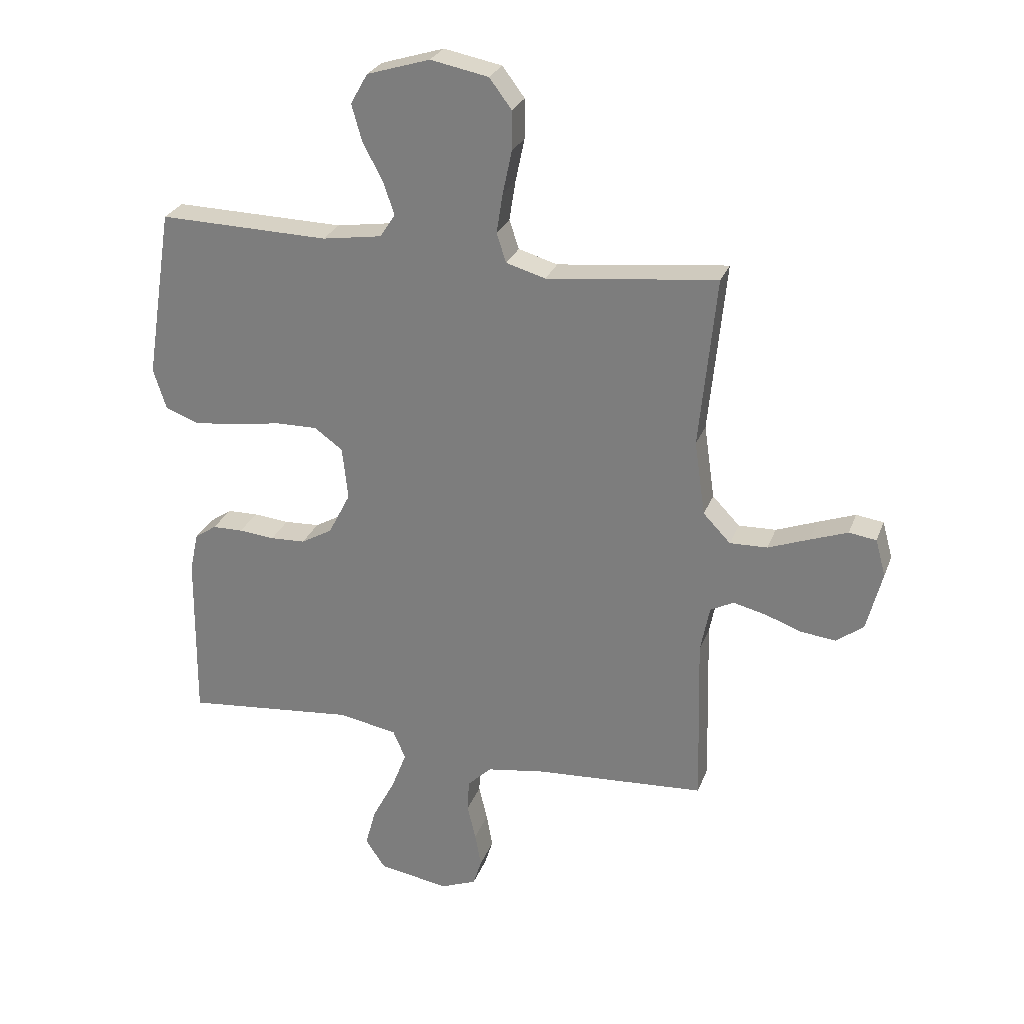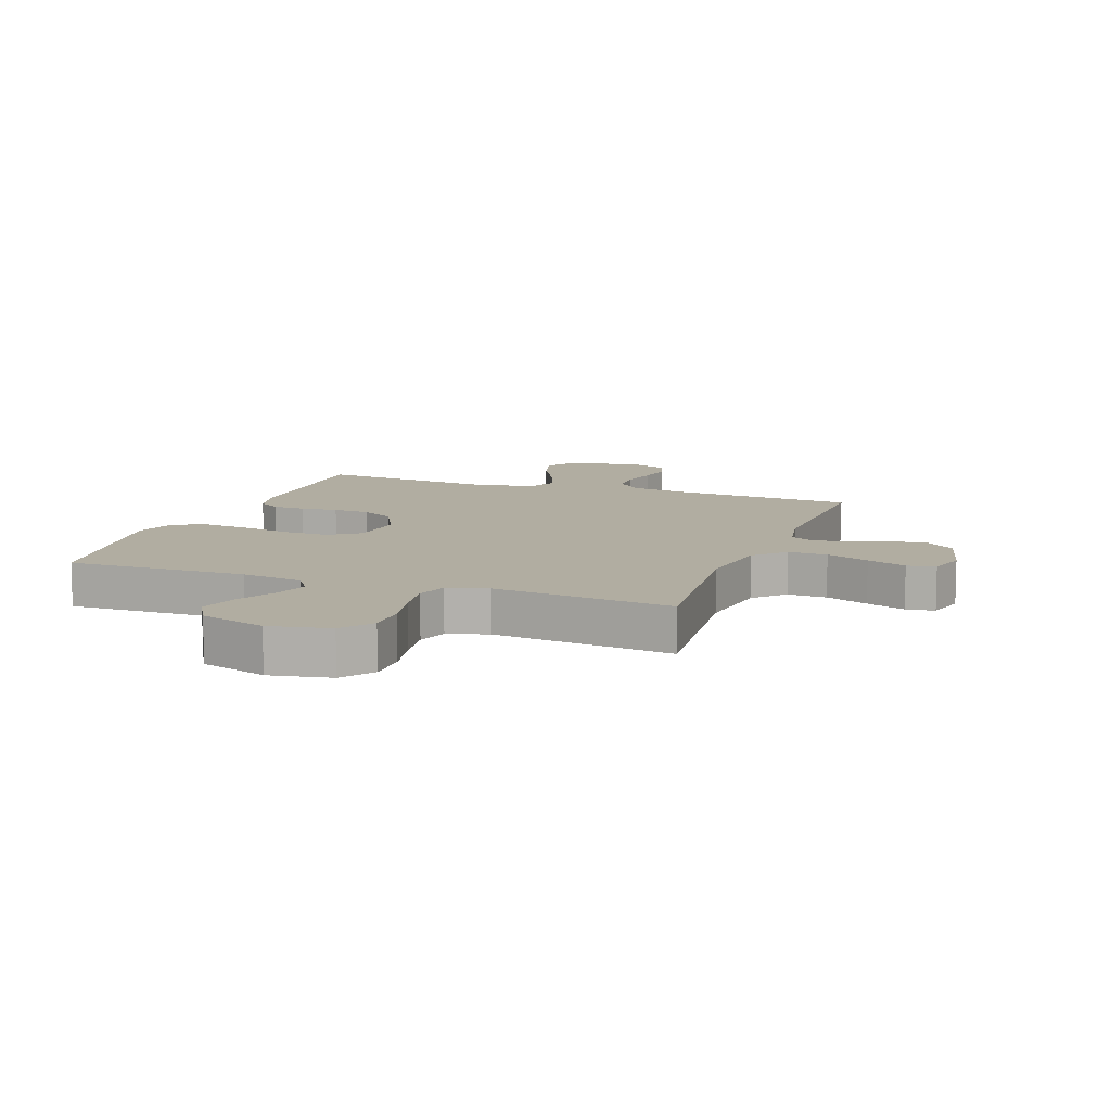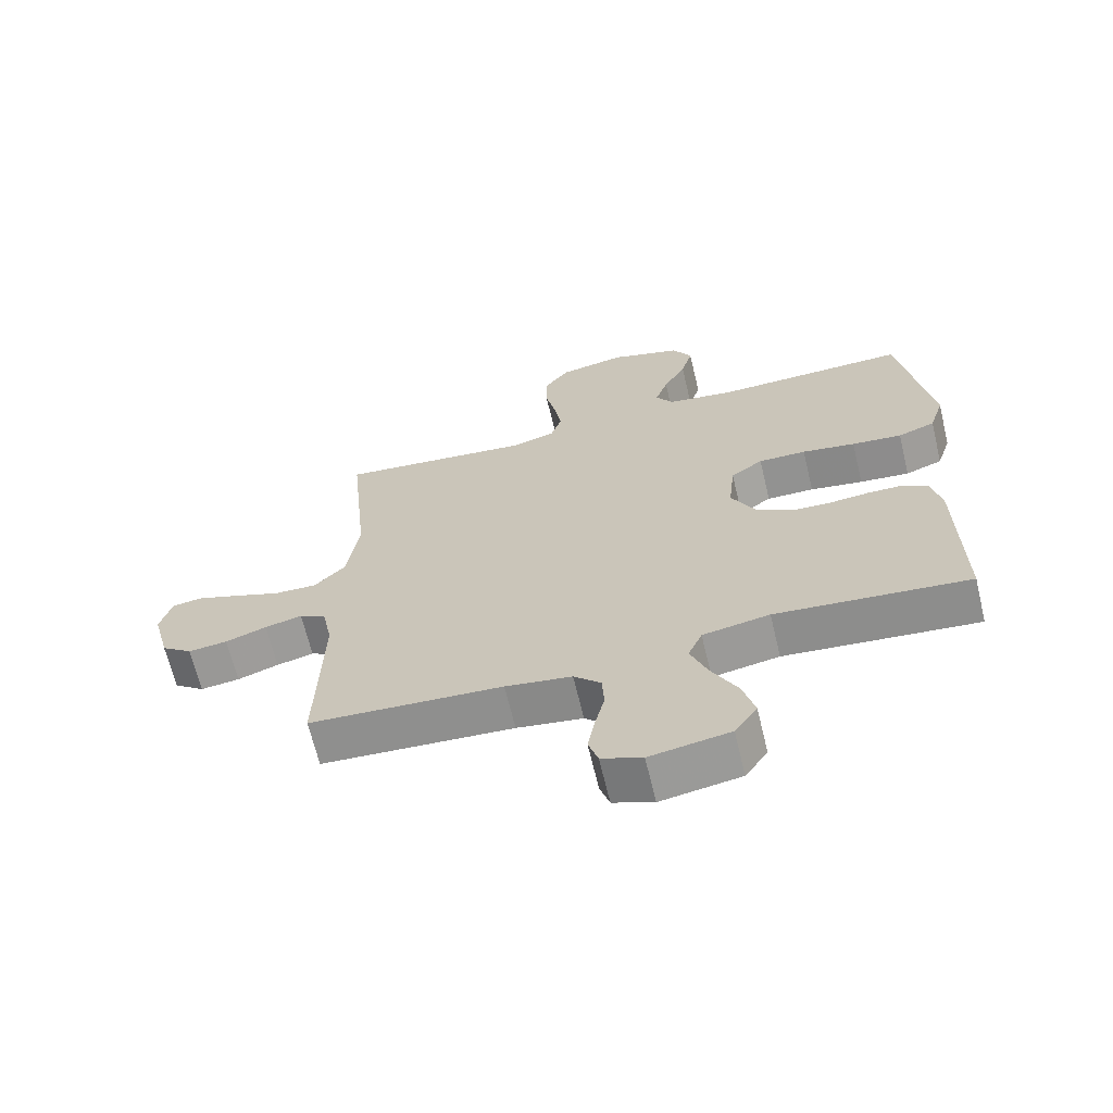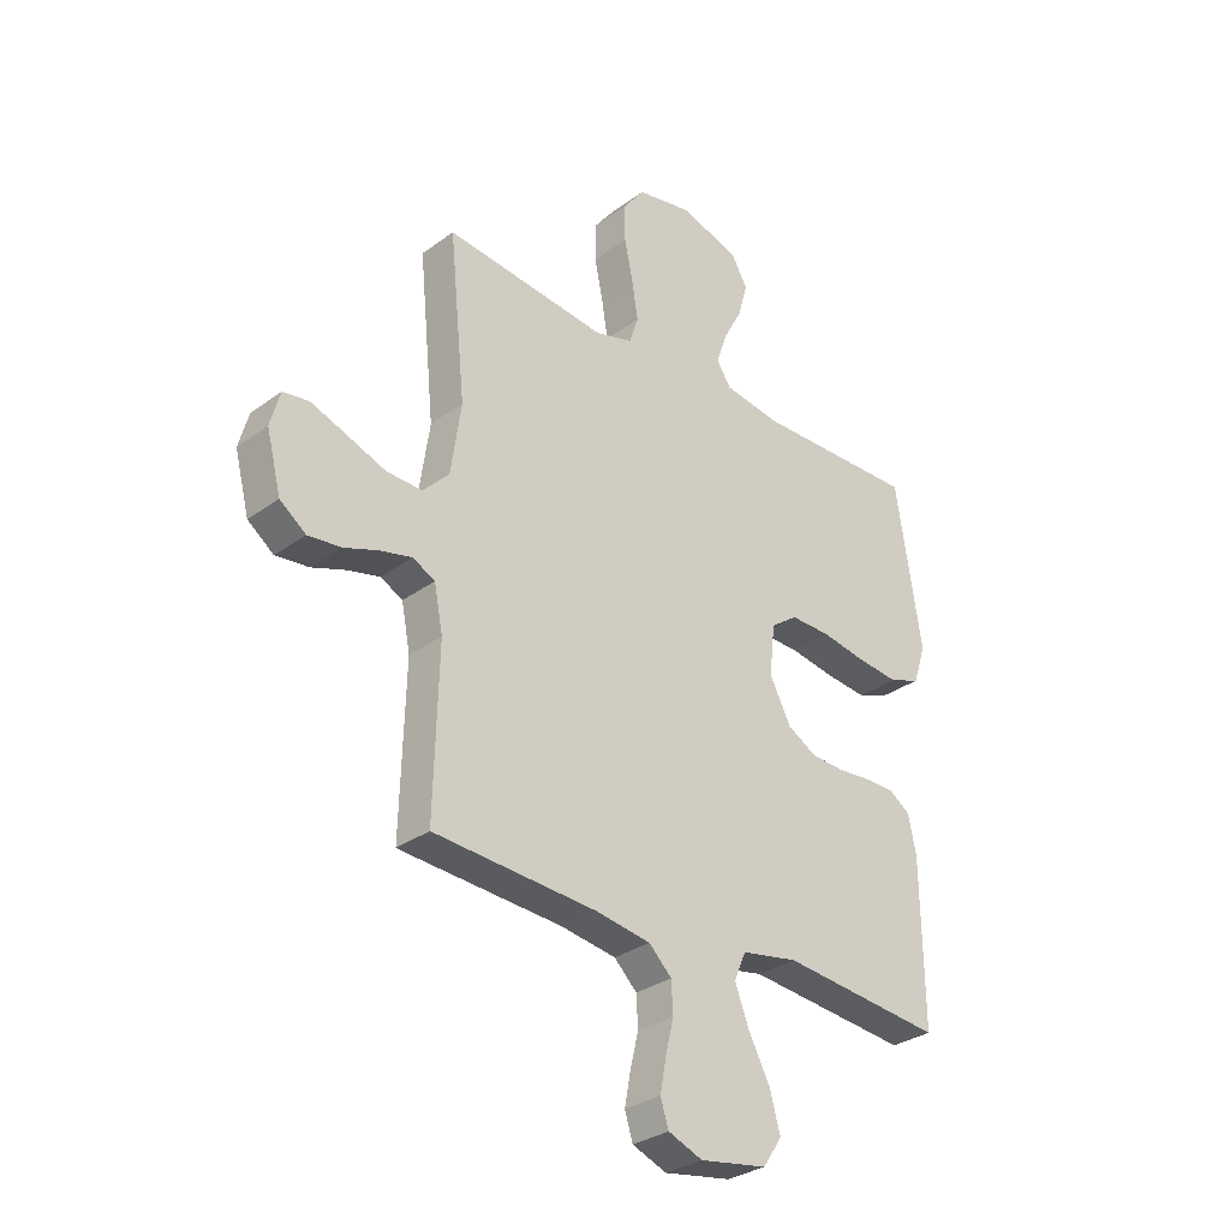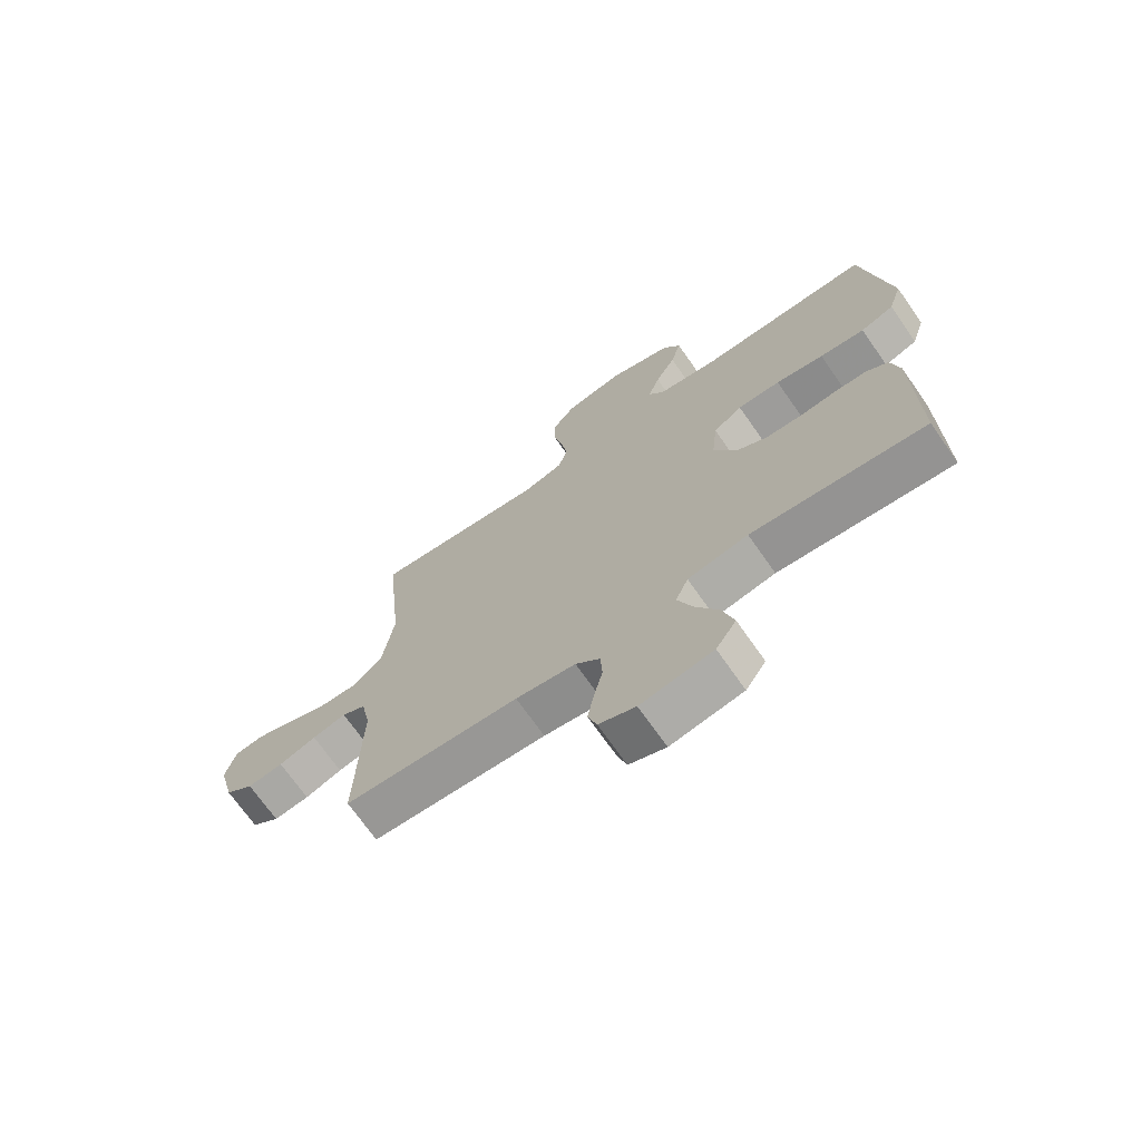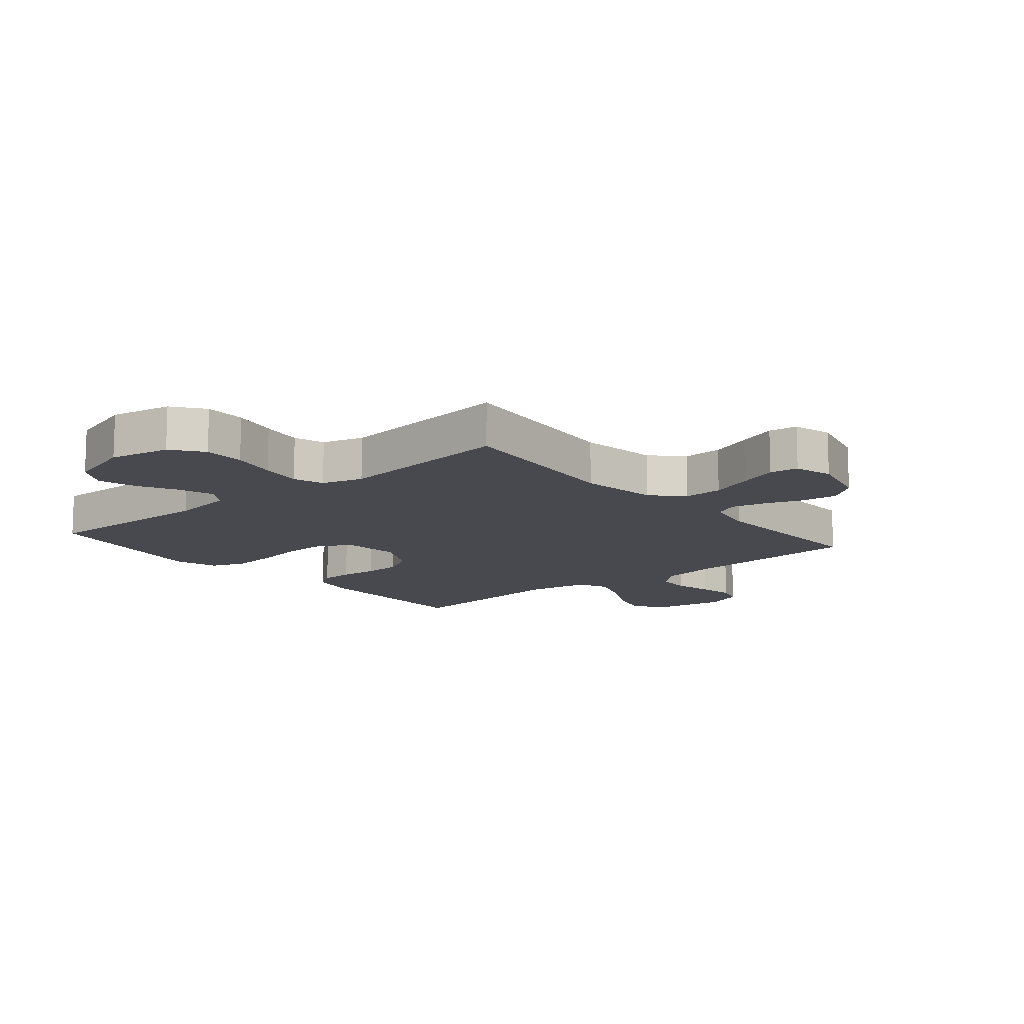
<metadata>
{"format":"obj","ext":"obj","renderer":"f3d","projection":"perspective","resolution":1024,"background":"white","views":[{"elev":26.9,"azim":17.9,"up":"+Z"},{"elev":10.4,"azim":20.1,"up":"+Y"},{"elev":-66.6,"azim":-166.5,"up":"+Z"},{"elev":-30.9,"azim":136.3,"up":"+Z"},{"elev":-70.7,"azim":-145.0,"up":"+Z"},{"elev":-12.7,"azim":40.1,"up":"+Y"}]}
</metadata>
<code>
v 0.5 0.07 -0.5
v 0.2 0.07 -0.519
v 0.097 0.07 -0.535
v 0.055 0.07 -0.576
v 0.052 0.07 -0.632
v 0.067 0.07 -0.695
v 0.078 0.07 -0.755
v 0.063 0.07 -0.802
v 0 0.07 -0.827
v -0.124 0.07 -0.806
v -0.159 0.07 -0.754
v -0.14 0.07 -0.685
v -0.1 0.07 -0.609
v -0.074 0.07 -0.541
v -0.096 0.07 -0.49
v -0.2 0.07 -0.471
v -0.5 0.07 -0.5
v -0.497 0.07 -0.2
v -0.482 0.07 -0.131
v -0.444 0.07 -0.105
v -0.39 0.07 -0.104
v -0.327 0.07 -0.11
v -0.265 0.07 -0.107
v -0.21 0.07 -0.076
v -0.171 0.07 0
v -0.181 0.07 0.093
v -0.231 0.07 0.129
v -0.305 0.07 0.128
v -0.388 0.07 0.114
v -0.466 0.07 0.106
v -0.524 0.07 0.128
v -0.547 0.07 0.2
v -0.5 0.07 0.5
v -0.2 0.07 0.493
v -0.095 0.07 0.509
v -0.068 0.07 0.55
v -0.088 0.07 0.608
v -0.123 0.07 0.674
v -0.141 0.07 0.738
v -0.111 0.07 0.791
v 0 0.07 0.825
v 0.102 0.07 0.805
v 0.141 0.07 0.753
v 0.141 0.07 0.684
v 0.125 0.07 0.608
v 0.114 0.07 0.538
v 0.131 0.07 0.487
v 0.2 0.07 0.467
v 0.5 0.07 0.5
v 0.47 0.07 0.2
v 0.489 0.07 0.069
v 0.537 0.07 0.019
v 0.603 0.07 0.021
v 0.675 0.07 0.048
v 0.741 0.07 0.072
v 0.789 0.07 0.065
v 0.807 0.07 0
v 0.78 0.07 -0.105
v 0.732 0.07 -0.141
v 0.671 0.07 -0.134
v 0.607 0.07 -0.111
v 0.549 0.07 -0.097
v 0.508 0.07 -0.118
v 0.492 0.07 -0.2
v 0.5 0 -0.5
v 0.2 0 -0.519
v 0.097 0 -0.535
v 0.055 0 -0.576
v 0.052 0 -0.632
v 0.067 0 -0.695
v 0.078 0 -0.755
v 0.063 0 -0.802
v 0 0 -0.827
v -0.124 0 -0.806
v -0.159 0 -0.754
v -0.14 0 -0.685
v -0.1 0 -0.609
v -0.074 0 -0.541
v -0.096 0 -0.49
v -0.2 0 -0.471
v -0.5 0 -0.5
v -0.497 0 -0.2
v -0.482 0 -0.131
v -0.444 0 -0.105
v -0.39 0 -0.104
v -0.327 0 -0.11
v -0.265 0 -0.107
v -0.21 0 -0.076
v -0.171 0 0
v -0.181 0 0.093
v -0.231 0 0.129
v -0.305 0 0.128
v -0.388 0 0.114
v -0.466 0 0.106
v -0.524 0 0.128
v -0.547 0 0.2
v -0.5 0 0.5
v -0.2 0 0.493
v -0.095 0 0.509
v -0.068 0 0.55
v -0.088 0 0.608
v -0.123 0 0.674
v -0.141 0 0.738
v -0.111 0 0.791
v 0 0 0.825
v 0.102 0 0.805
v 0.141 0 0.753
v 0.141 0 0.684
v 0.125 0 0.608
v 0.114 0 0.538
v 0.131 0 0.487
v 0.2 0 0.467
v 0.5 0 0.5
v 0.47 0 0.2
v 0.489 0 0.069
v 0.537 0 0.019
v 0.603 0 0.021
v 0.675 0 0.048
v 0.741 0 0.072
v 0.789 0 0.065
v 0.807 0 0
v 0.78 0 -0.105
v 0.732 0 -0.141
v 0.671 0 -0.134
v 0.607 0 -0.111
v 0.549 0 -0.097
v 0.508 0 -0.118
v 0.492 0 -0.2
f 59 60 61
f 58 59 61
f 57 58 61
f 56 57 61
f 55 56 61
f 54 55 61
f 53 54 61
f 52 53 61 62
f 51 52 62 63
f 48 49 50
f 51 63 64
f 50 51 64
f 48 50 64
f 47 48 64
f 43 44 45
f 42 43 45
f 41 42 45
f 40 41 45
f 39 40 45
f 38 39 45
f 37 38 45
f 36 37 45 46
f 35 36 46 47
f 32 33 34
f 31 32 34
f 30 31 34
f 29 30 34
f 28 29 34
f 34 35 47
f 28 34 47
f 27 28 47
f 20 21 22
f 19 20 22
f 18 19 22
f 17 18 22
f 16 17 22
f 15 16 22 23
f 11 12 13
f 10 11 13
f 9 10 13
f 8 9 13
f 7 8 13
f 6 7 13
f 5 6 13
f 4 5 13 14
f 3 4 14 15
f 47 64 1 2
f 26 27 47
f 2 3 15
f 47 2 15
f 26 47 15
f 25 26 15
f 24 25 15
f 15 23 24
f 125 124 123
f 125 123 122
f 125 122 121
f 125 121 120
f 125 120 119
f 125 119 118
f 125 118 117
f 126 125 117 116
f 127 126 116 115
f 114 113 112
f 128 127 115
f 128 115 114
f 128 114 112
f 128 112 111
f 109 108 107
f 109 107 106
f 109 106 105
f 109 105 104
f 109 104 103
f 109 103 102
f 109 102 101
f 110 109 101 100
f 111 110 100 99
f 98 97 96
f 98 96 95
f 98 95 94
f 98 94 93
f 98 93 92
f 111 99 98
f 111 98 92
f 111 92 91
f 86 85 84
f 86 84 83
f 86 83 82
f 86 82 81
f 86 81 80
f 87 86 80 79
f 77 76 75
f 77 75 74
f 77 74 73
f 77 73 72
f 77 72 71
f 77 71 70
f 77 70 69
f 78 77 69 68
f 79 78 68 67
f 66 65 128 111
f 111 91 90
f 79 67 66
f 79 66 111
f 79 111 90
f 79 90 89
f 79 89 88
f 88 87 79
f 1 65 66 2
f 2 66 67 3
f 3 67 68 4
f 4 68 69 5
f 5 69 70 6
f 6 70 71 7
f 7 71 72 8
f 8 72 73 9
f 9 73 74 10
f 10 74 75 11
f 11 75 76 12
f 12 76 77 13
f 13 77 78 14
f 14 78 79 15
f 15 79 80 16
f 16 80 81 17
f 17 81 82 18
f 18 82 83 19
f 19 83 84 20
f 20 84 85 21
f 21 85 86 22
f 22 86 87 23
f 23 87 88 24
f 24 88 89 25
f 25 89 90 26
f 26 90 91 27
f 27 91 92 28
f 28 92 93 29
f 29 93 94 30
f 30 94 95 31
f 31 95 96 32
f 32 96 97 33
f 33 97 98 34
f 34 98 99 35
f 35 99 100 36
f 36 100 101 37
f 37 101 102 38
f 38 102 103 39
f 39 103 104 40
f 40 104 105 41
f 41 105 106 42
f 42 106 107 43
f 43 107 108 44
f 44 108 109 45
f 45 109 110 46
f 46 110 111 47
f 47 111 112 48
f 48 112 113 49
f 49 113 114 50
f 50 114 115 51
f 51 115 116 52
f 52 116 117 53
f 53 117 118 54
f 54 118 119 55
f 55 119 120 56
f 56 120 121 57
f 57 121 122 58
f 58 122 123 59
f 59 123 124 60
f 60 124 125 61
f 61 125 126 62
f 62 126 127 63
f 63 127 128 64
f 64 128 65 1

</code>
